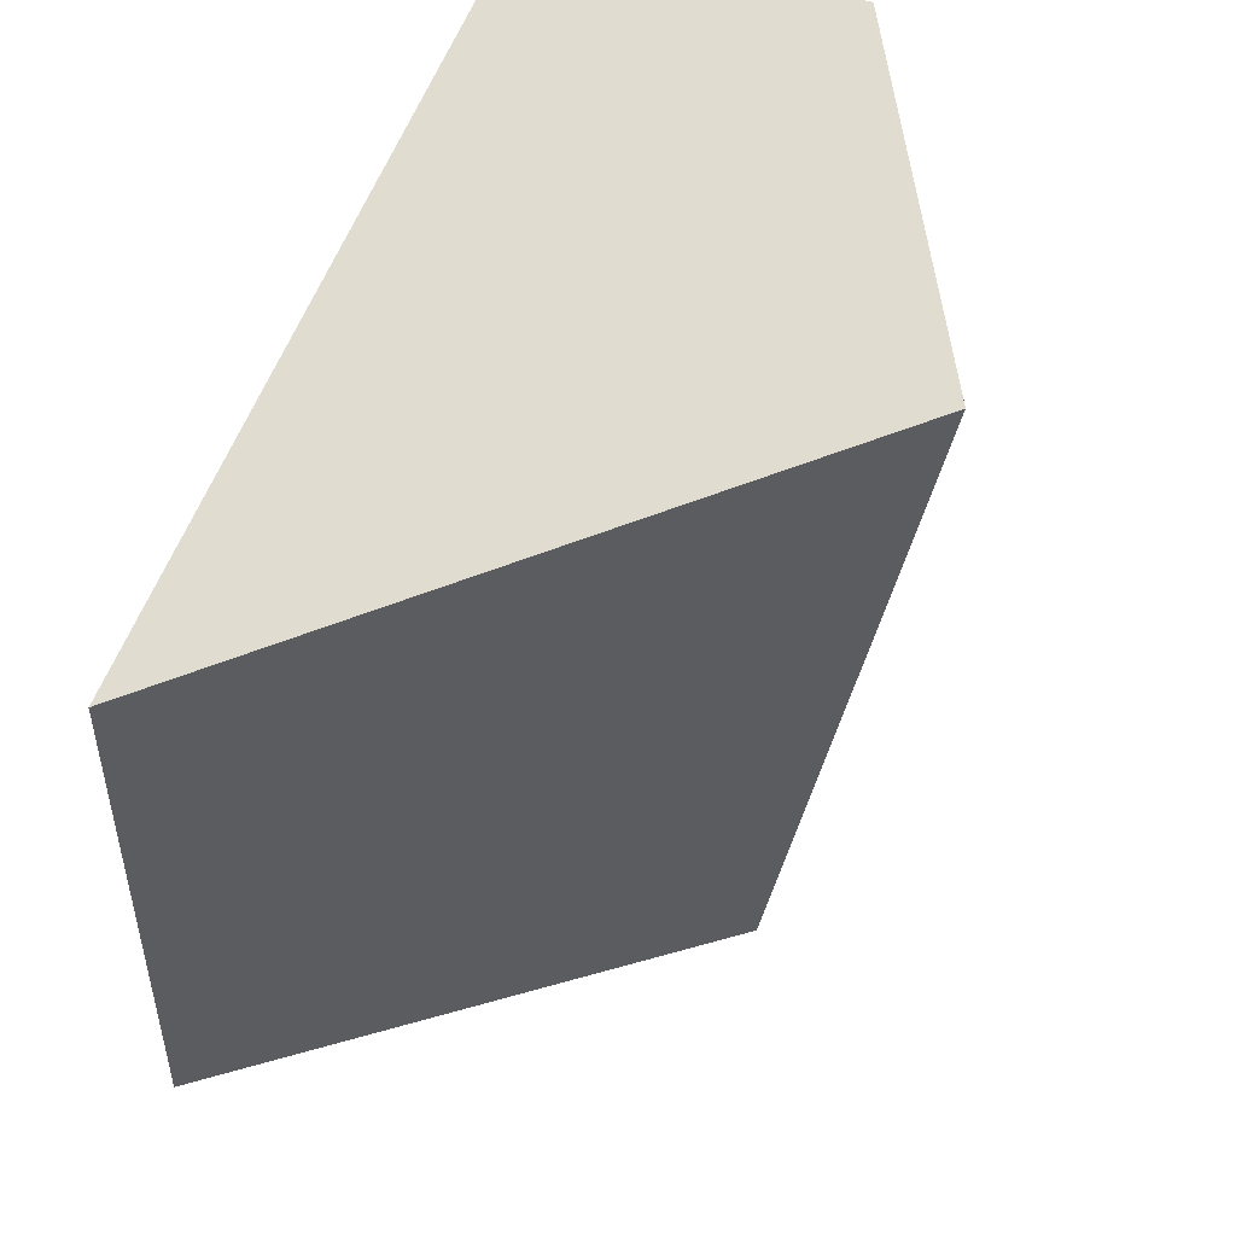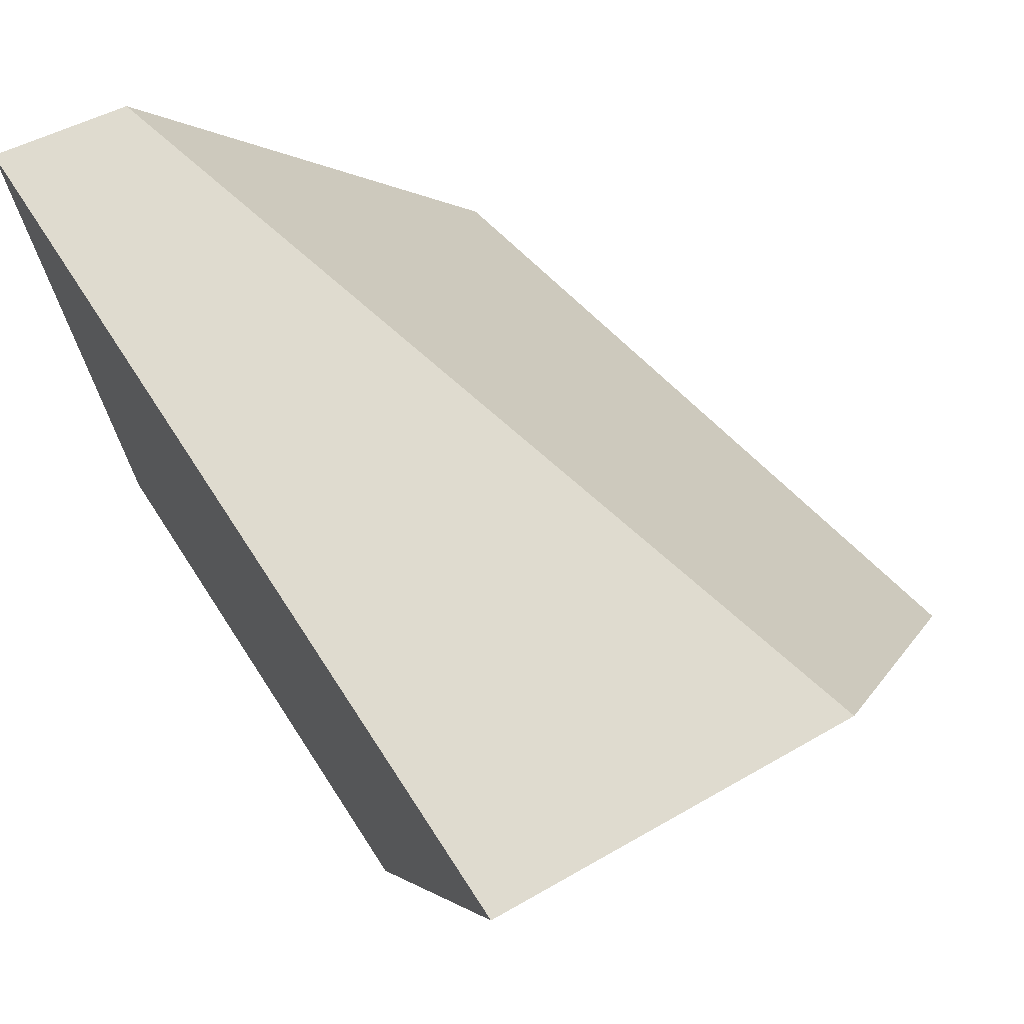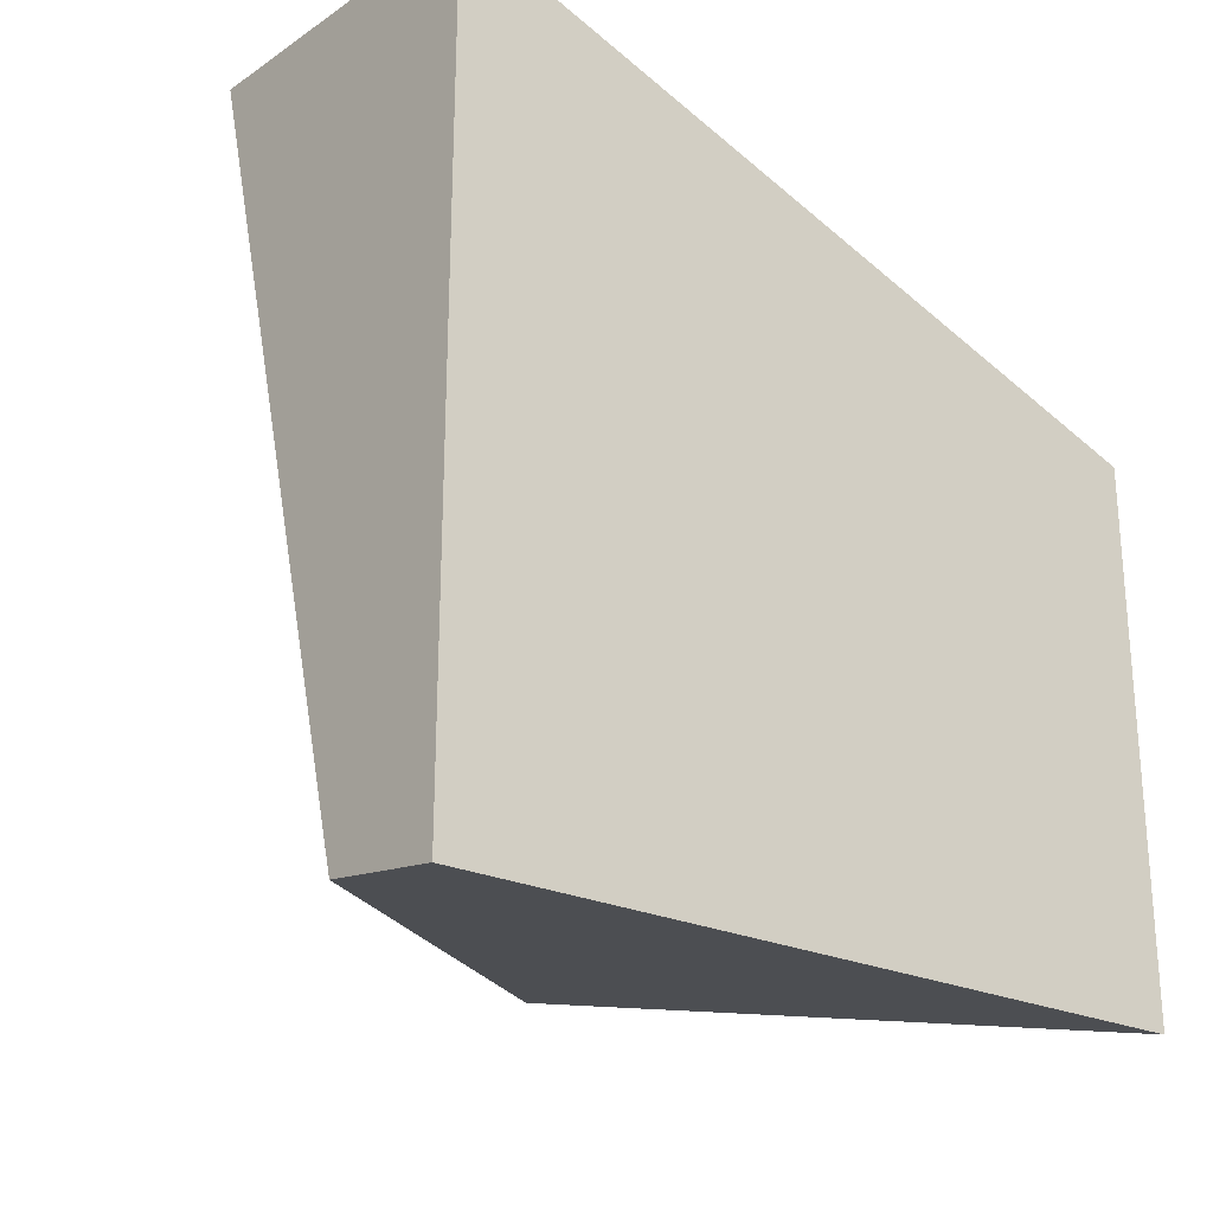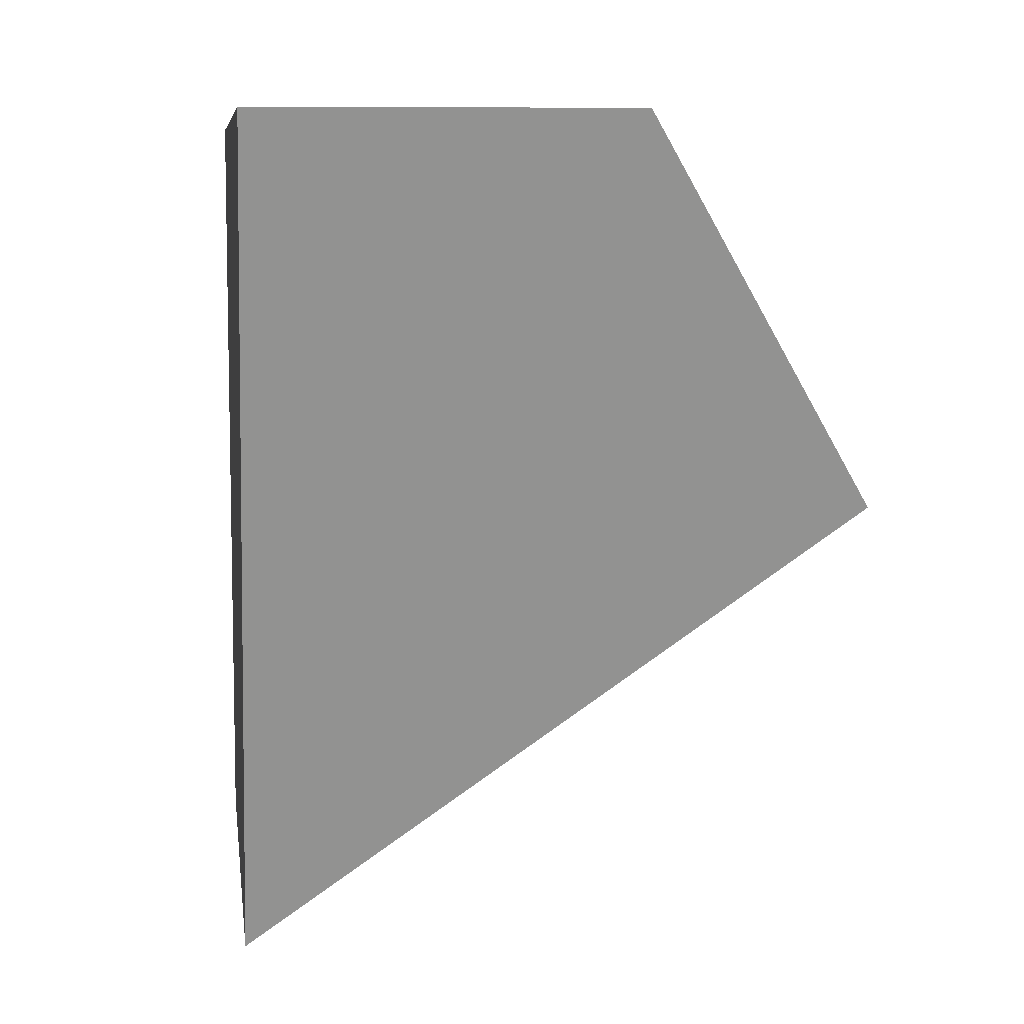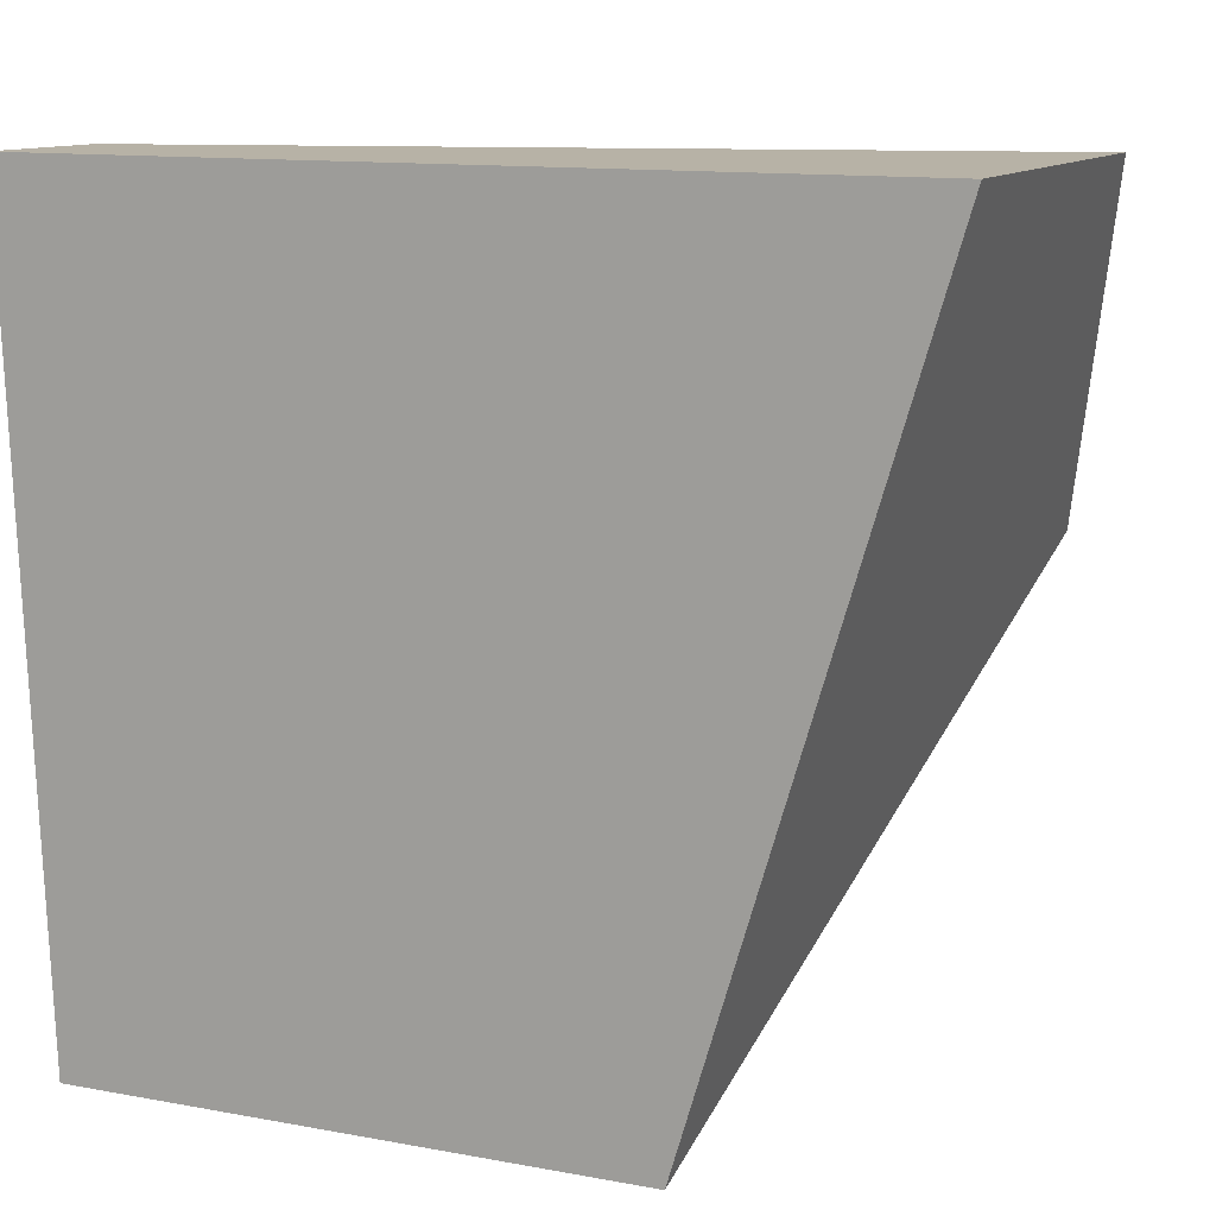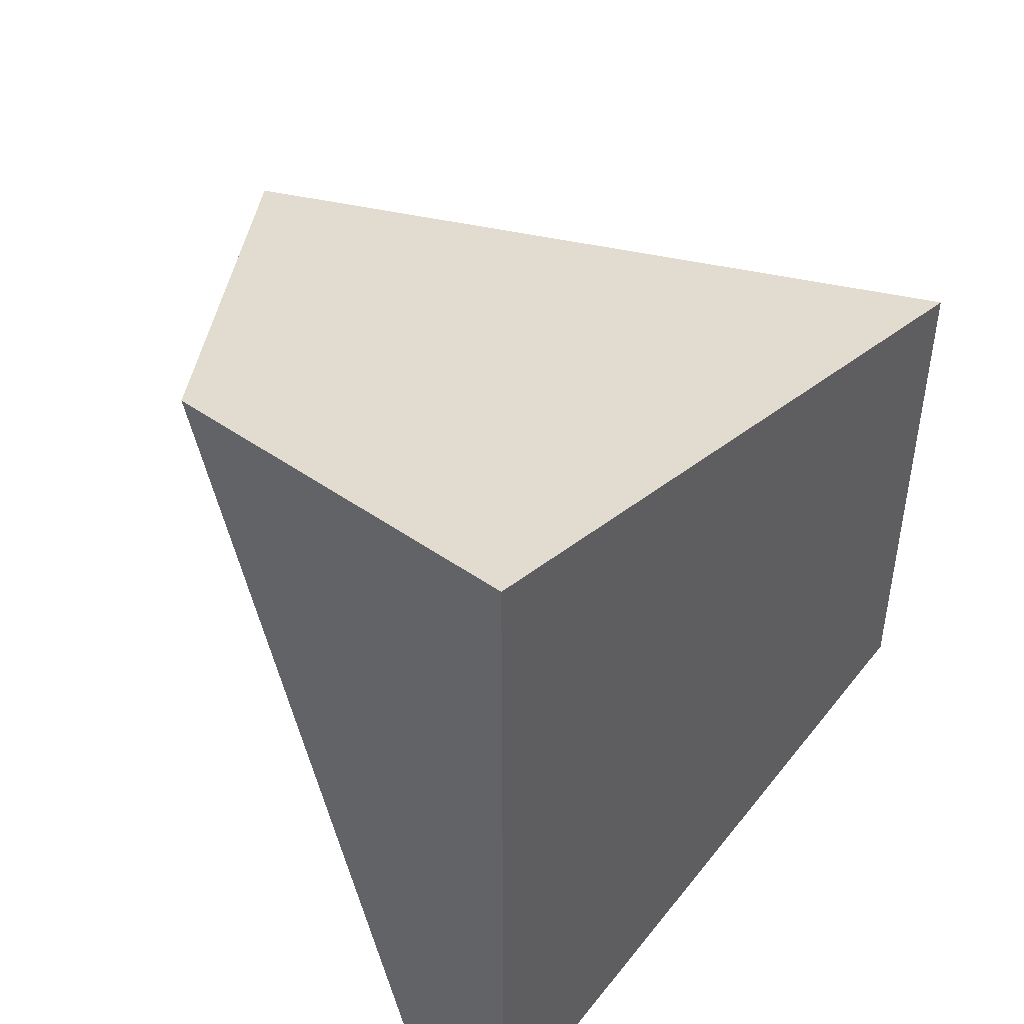
<metadata>
{"format":"obj","ext":"obj","renderer":"f3d","projection":"perspective","resolution":1024,"background":"white","views":[{"elev":48.1,"azim":-155.7,"up":"+Y"},{"elev":70.5,"azim":146.9,"up":"+Z"},{"elev":-25.7,"azim":49.7,"up":"+Y"},{"elev":7.6,"azim":172.6,"up":"+Z"},{"elev":12.4,"azim":112.9,"up":"+Z"},{"elev":45.4,"azim":36.4,"up":"+Y"}]}
</metadata>
<code>
g wall__sh_3
v 0.2541 -0.3817 0.3578
v 0.2541 -0.3624 -0.1286
v 0.2541 -0.3535 -0.3556
v 0.2541 0.3618 0.3578
v 0.2541 0.2488 -0.02568
v 0.2541 0.151 -0.3578
v 0.1411 -0.3619 0.3578
v -0.1497 -0.2952 -0.04
v -0.05702 0.3817 0.3578
v -0.2541 0.3003 0.03908
v 0.2541 -0.3817 0.3578
v 0.2541 -0.3817 0.3578
v 0.2541 -0.3624 -0.1286
v 0.2541 -0.3624 -0.1286
v 0.2541 -0.3624 -0.1286
v 0.2541 -0.3624 -0.1286
v 0.2541 -0.3624 -0.1286
v 0.2541 -0.3624 -0.1286
v 0.2541 -0.3535 -0.3556
v 0.2541 -0.3535 -0.3556
v 0.2541 0.3618 0.3578
v 0.2541 0.3618 0.3578
v 0.2541 0.3618 0.3578
v 0.2541 0.3618 0.3578
v 0.2541 0.2488 -0.02568
v 0.2541 0.2488 -0.02568
v 0.2541 0.2488 -0.02568
v 0.2541 0.2488 -0.02568
v 0.2541 0.151 -0.3578
v 0.2541 0.151 -0.3578
v 0.2541 0.151 -0.3578
v 0.2541 0.151 -0.3578
v 0.1411 -0.3619 0.3578
v 0.1411 -0.3619 0.3578
v 0.1411 -0.3619 0.3578
v 0.1411 -0.3619 0.3578
v -0.1497 -0.2952 -0.04
v -0.1497 -0.2952 -0.04
v -0.1497 -0.2952 -0.04
v -0.1497 -0.2952 -0.04
v -0.1497 -0.2952 -0.04
v -0.05702 0.3817 0.3578
v -0.05702 0.3817 0.3578
v -0.05702 0.3817 0.3578
v -0.05702 0.3817 0.3578
v -0.2541 0.3003 0.03908
v -0.2541 0.3003 0.03908
v -0.2541 0.3003 0.03908
g wall__sh_3_0
f 4 1 2
f 5 21 13
f 6 25 14
f 15 3 29
f 33 12 22
f 35 24 42
f 16 11 7
f 30 19 8
f 26 31 10
f 9 23 27
f 17 34 37
f 38 20 18
f 46 32 39
f 43 28 47
f 40 36 44
f 45 48 41

</code>
